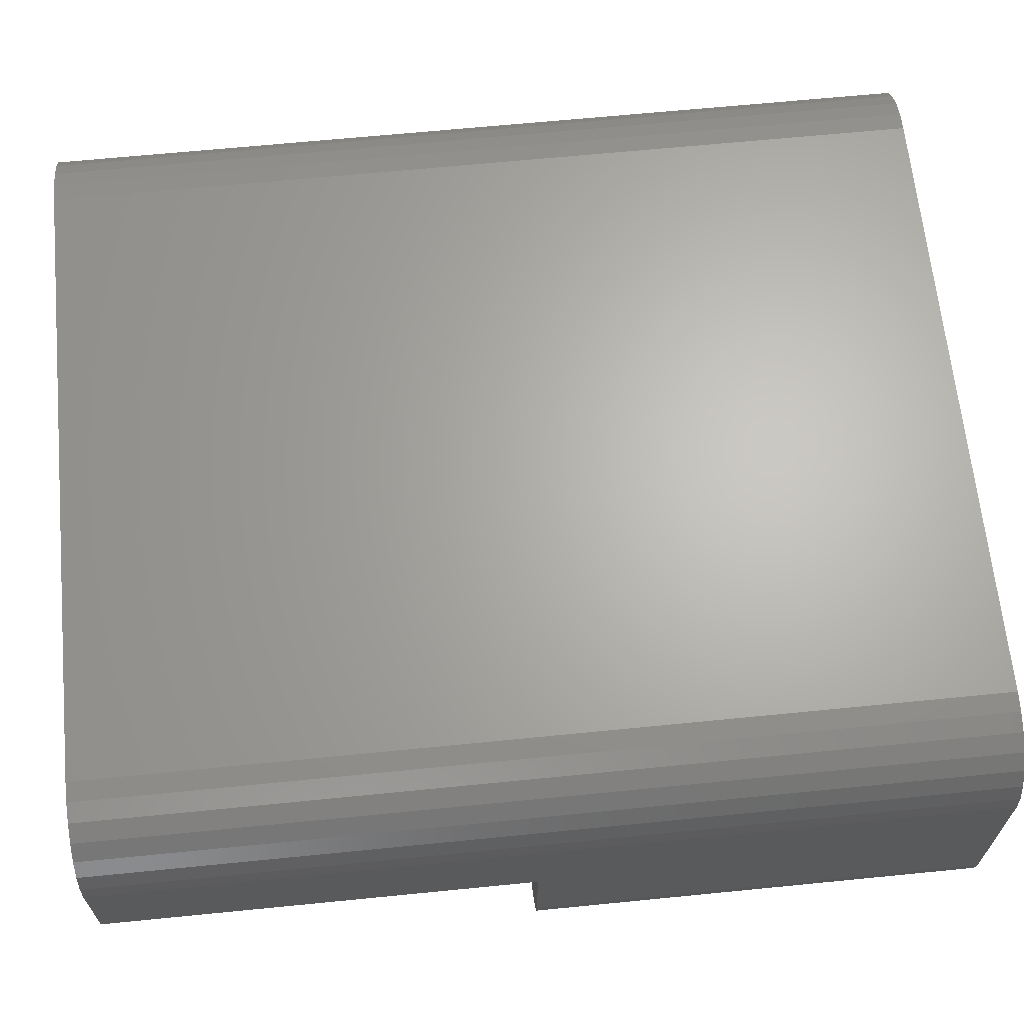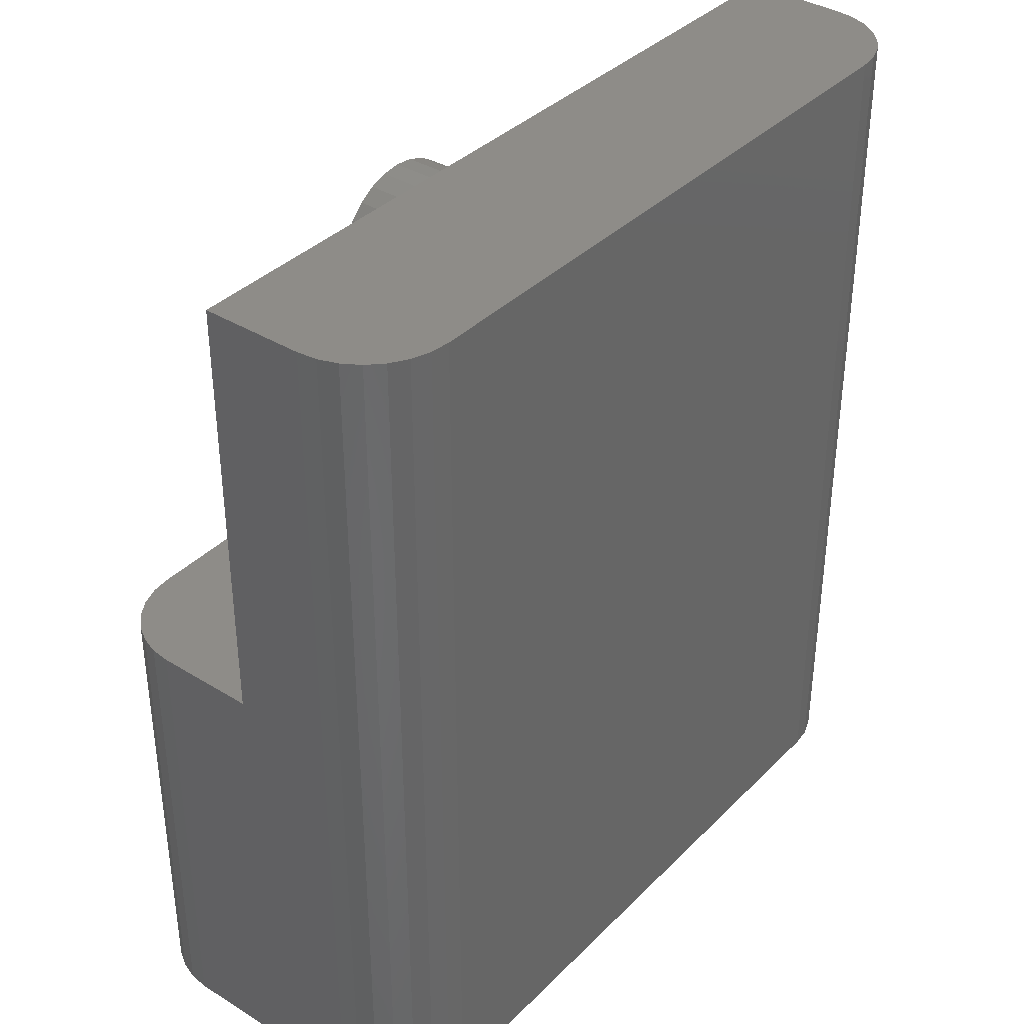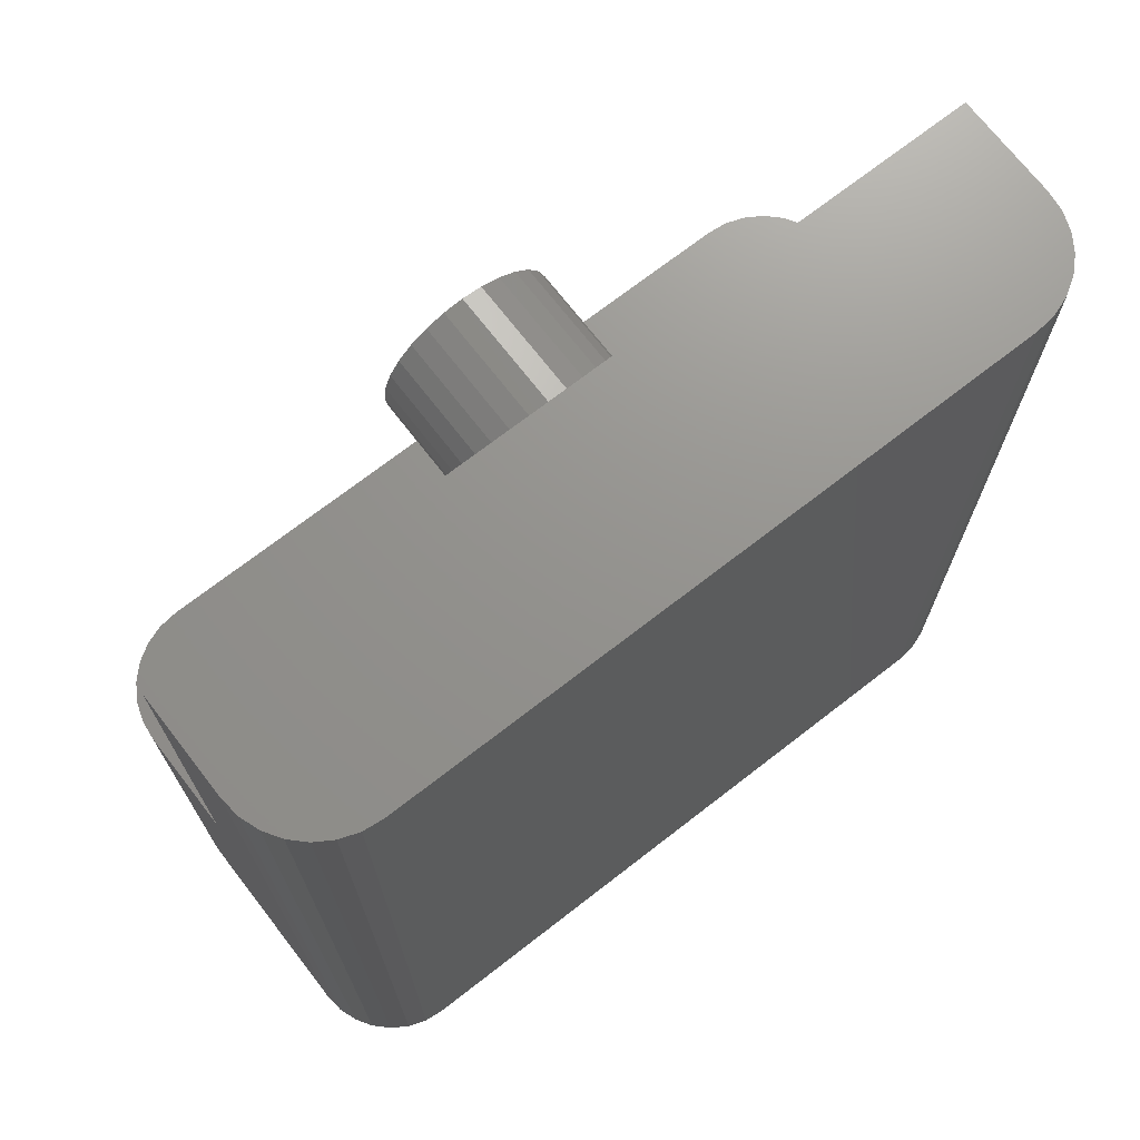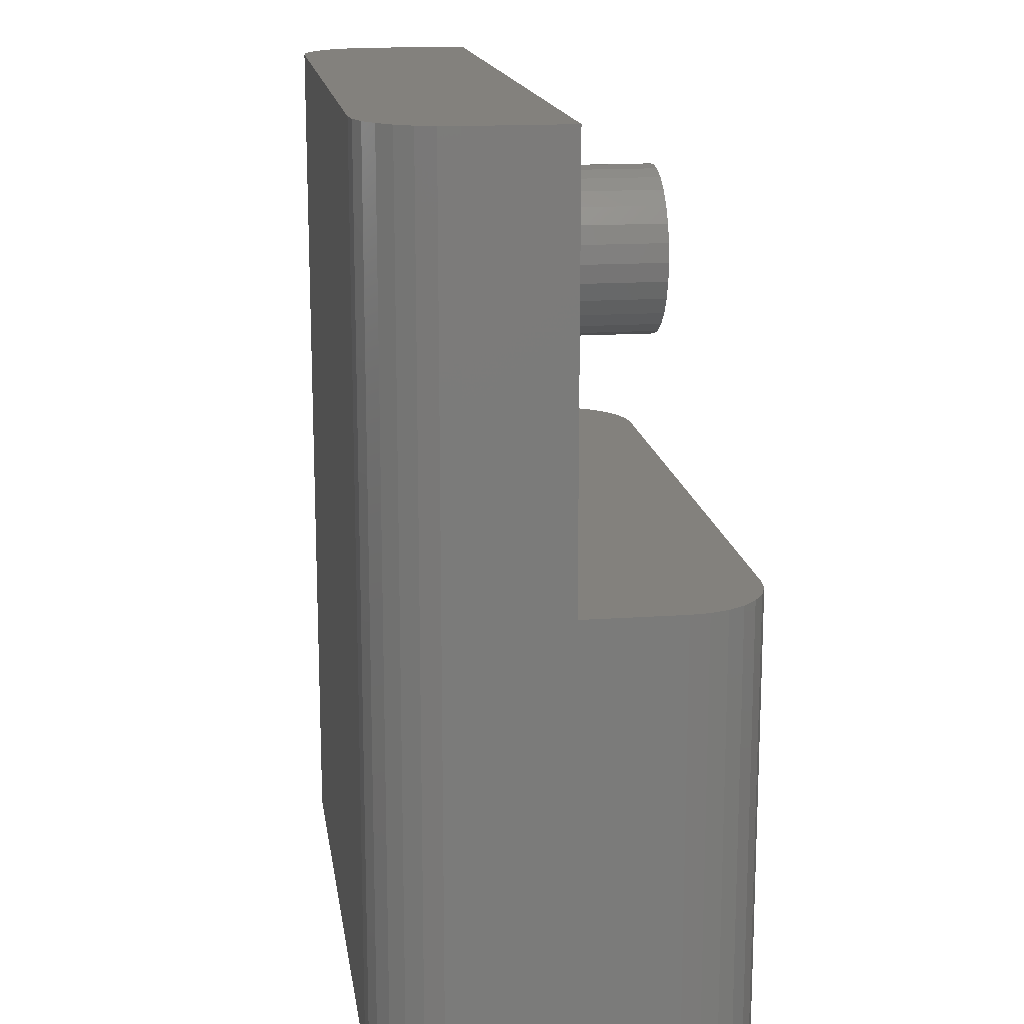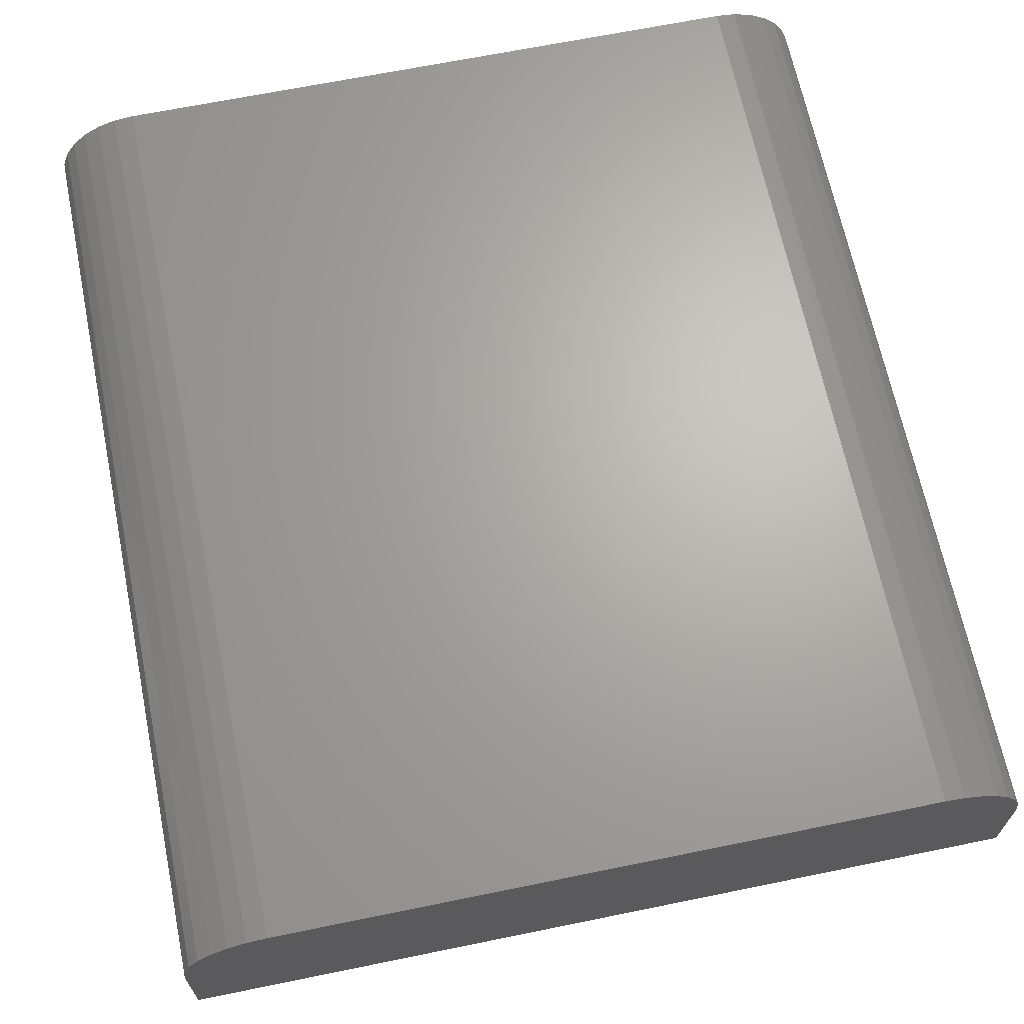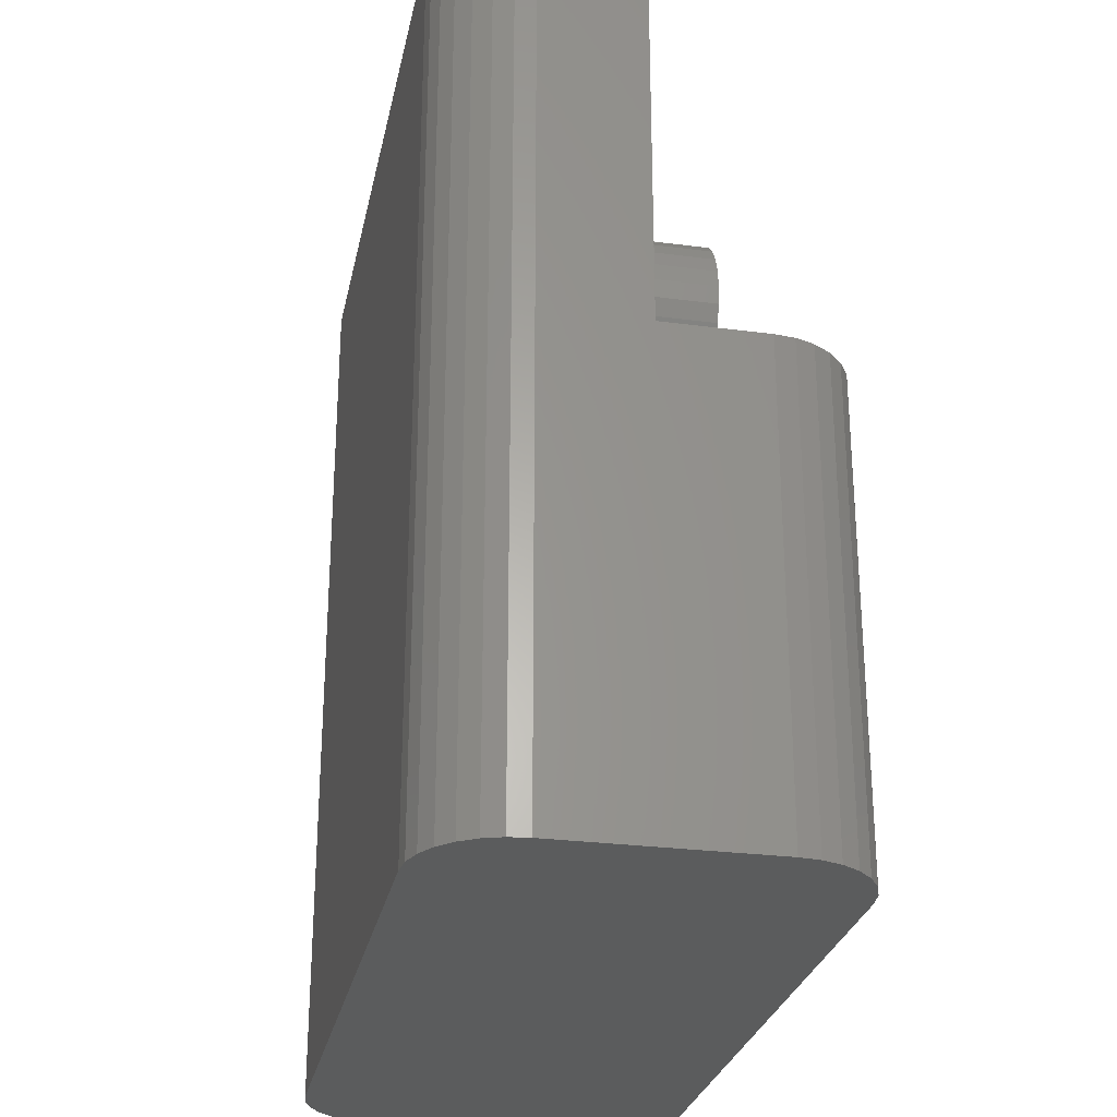
<metadata>
{"format":"stl","ext":"stl","renderer":"f3d","projection":"perspective","resolution":1024,"background":"white","views":[{"elev":65.5,"azim":-95.7,"up":"+Z"},{"elev":37.1,"azim":-51.5,"up":"+Y"},{"elev":71.4,"azim":-37.8,"up":"+Y"},{"elev":15.8,"azim":81.8,"up":"+Y"},{"elev":66.4,"azim":168.4,"up":"+Z"},{"elev":-27.5,"azim":78.6,"up":"+Y"}]}
</metadata>
<code>
# stl→obj: 124 verts, 244 faces
v -7 -20 981.5
v -7 -12.5 981.5
v -0.9352 -16.67 981.5
v -0.6508 -16.85 981.5
v -0.3338 -16.96 981.5
v 9.185e-17 -17 981.5
v 7 -20 981.5
v 7 -12.5 981.5
v -2.755e-16 -14 981.5
v -0.3338 -14.04 981.5
v -0.6508 -14.15 981.5
v -0.9352 -14.33 981.5
v -1.173 -14.56 981.5
v -1.351 -14.85 981.5
v -1.462 -15.17 981.5
v -1.5 -15.5 981.5
v -1.462 -15.83 981.5
v -1.351 -16.15 981.5
v -1.173 -16.44 981.5
v 0.9352 -16.67 981.5
v 1.173 -16.44 981.5
v 1.351 -16.15 981.5
v 1.462 -15.83 981.5
v 1.5 -15.5 981.5
v 1.462 -15.17 981.5
v 1.351 -14.85 981.5
v 1.173 -14.56 981.5
v 0.9352 -14.33 981.5
v 0.6508 -14.15 981.5
v 0.3338 -14.04 981.5
v 0.3338 -16.96 981.5
v 0.6508 -16.85 981.5
v 1.5 -15.5 979
v 1.462 -15.17 979
v 1.351 -14.85 979
v 1.173 -14.56 979
v 0.9352 -14.33 979
v 0.6508 -14.15 979
v 0.3338 -14.04 979
v -2.755e-16 -14 979
v -0.3338 -14.04 979
v -0.6508 -14.15 979
v -0.9352 -14.33 979
v -1.173 -14.56 979
v -1.351 -14.85 979
v -1.462 -15.17 979
v -1.5 -15.5 979
v -1.462 -15.83 979
v -1.351 -16.15 979
v -1.173 -16.44 979
v -0.9352 -16.67 979
v -0.6508 -16.85 979
v -0.3338 -16.96 979
v 9.185e-17 -17 979
v 0.3338 -16.96 979
v 0.6508 -16.85 979
v 0.9352 -16.67 979
v 1.173 -16.44 979
v 1.351 -16.15 979
v 1.462 -15.83 979
v -7 -28 979.7
v -7 -20 979.7
v -6.962 -28 979.4
v -6.962 -20 979.4
v -6.851 -28 979.1
v -6.851 -20 979.1
v -6.673 -28 978.8
v -6.673 -20 978.8
v -6.435 -28 978.6
v -6.435 -20 978.6
v -6.151 -28 978.4
v -6.151 -20 978.4
v -5.834 -28 978.3
v -5.834 -20 978.3
v -5.5 -28 978.2
v -5.5 -20 978.2
v 5.5 -28 978.2
v 5.5 -20 978.2
v 5.834 -28 978.3
v 5.834 -20 978.3
v 6.151 -28 978.4
v 6.151 -20 978.4
v 6.435 -28 978.6
v 6.435 -20 978.6
v 6.673 -28 978.8
v 6.673 -20 978.8
v 6.851 -28 979.1
v 6.851 -20 979.1
v 6.962 -28 979.4
v 6.962 -20 979.4
v 7 -28 979.7
v 7 -20 979.7
v 7 -28 983.2
v 7 -12.5 983.2
v 6.962 -28 983.6
v 6.962 -12.5 983.6
v 6.851 -28 983.9
v 6.851 -12.5 983.9
v 6.673 -28 984.2
v 6.673 -12.5 984.2
v 6.435 -28 984.4
v 6.435 -12.5 984.4
v 6.151 -28 984.6
v 6.151 -12.5 984.6
v 5.834 -28 984.7
v 5.834 -12.5 984.7
v 5.5 -28 984.7
v 5.5 -12.5 984.7
v -5.5 -28 984.7
v -5.5 -12.5 984.7
v -5.834 -28 984.7
v -5.834 -12.5 984.7
v -6.151 -28 984.6
v -6.151 -12.5 984.6
v -6.435 -28 984.4
v -6.435 -12.5 984.4
v -6.673 -28 984.2
v -6.673 -12.5 984.2
v -6.851 -28 983.9
v -6.851 -12.5 983.9
v -6.962 -28 983.6
v -6.962 -12.5 983.6
v -7 -28 983.2
v -7 -12.5 983.2
f 1 2 3
f 1 3 4
f 1 4 5
f 1 5 6
f 1 6 7
f 2 8 9
f 2 9 10
f 2 10 11
f 2 11 12
f 2 12 13
f 2 13 14
f 2 14 15
f 2 15 16
f 2 16 17
f 2 17 18
f 2 18 19
f 2 19 3
f 8 20 21
f 8 21 22
f 8 22 23
f 8 23 24
f 8 24 25
f 8 25 26
f 8 26 27
f 8 27 28
f 8 28 29
f 8 29 30
f 8 30 9
f 7 6 31
f 7 31 32
f 7 32 20
f 7 20 8
f 24 33 25
f 25 33 34
f 25 34 26
f 26 34 35
f 26 35 27
f 27 35 36
f 27 36 28
f 28 36 37
f 28 37 29
f 29 37 38
f 29 38 30
f 30 38 39
f 30 39 9
f 9 39 40
f 9 40 10
f 10 40 41
f 10 41 11
f 11 41 42
f 11 42 12
f 12 42 43
f 12 43 13
f 13 43 44
f 13 44 14
f 14 44 45
f 14 45 15
f 15 45 46
f 15 46 16
f 16 46 47
f 16 47 17
f 17 47 48
f 17 48 18
f 18 48 49
f 18 49 19
f 19 49 50
f 19 50 3
f 3 50 51
f 3 51 4
f 4 51 52
f 4 52 5
f 5 52 53
f 5 53 6
f 6 53 54
f 6 54 31
f 31 54 55
f 31 55 32
f 32 55 56
f 32 56 20
f 20 56 57
f 20 57 21
f 21 57 58
f 21 58 22
f 22 58 59
f 22 59 23
f 23 59 60
f 23 60 24
f 24 60 33
f 53 55 54
f 55 53 56
f 56 53 52
f 56 52 57
f 57 52 51
f 57 51 58
f 58 51 50
f 58 50 59
f 59 50 49
f 59 49 60
f 60 49 48
f 60 48 33
f 33 48 47
f 33 47 34
f 34 47 46
f 34 46 35
f 35 46 45
f 35 45 36
f 36 45 44
f 36 44 37
f 37 44 43
f 37 43 38
f 38 43 42
f 38 42 39
f 39 42 41
f 39 41 40
f 61 62 63
f 63 62 64
f 63 64 65
f 65 64 66
f 65 66 67
f 67 66 68
f 67 68 69
f 69 68 70
f 69 70 71
f 71 70 72
f 71 72 73
f 73 72 74
f 73 74 75
f 75 74 76
f 77 78 79
f 79 78 80
f 79 80 81
f 81 80 82
f 81 82 83
f 83 82 84
f 83 84 85
f 85 84 86
f 85 86 87
f 87 86 88
f 87 88 89
f 89 88 90
f 89 90 91
f 91 90 92
f 93 94 95
f 95 94 96
f 95 96 97
f 97 96 98
f 97 98 99
f 99 98 100
f 99 100 101
f 101 100 102
f 101 102 103
f 103 102 104
f 103 104 105
f 105 104 106
f 105 106 107
f 107 106 108
f 109 110 111
f 111 110 112
f 111 112 113
f 113 112 114
f 113 114 115
f 115 114 116
f 115 116 117
f 117 116 118
f 117 118 119
f 119 118 120
f 119 120 121
f 121 120 122
f 121 122 123
f 123 122 124
f 124 2 123
f 123 2 1
f 123 1 61
f 61 1 62
f 107 109 105
f 105 109 111
f 105 111 103
f 103 111 113
f 103 113 101
f 101 113 115
f 101 115 99
f 99 115 117
f 99 117 97
f 97 117 119
f 97 119 95
f 95 119 121
f 95 121 93
f 93 121 123
f 93 123 91
f 91 123 61
f 91 61 89
f 89 61 63
f 89 63 87
f 87 63 65
f 87 65 85
f 85 65 67
f 85 67 83
f 83 67 69
f 83 69 81
f 81 69 71
f 81 71 79
f 79 71 73
f 79 73 77
f 77 73 75
f 91 92 93
f 93 92 7
f 93 7 94
f 94 7 8
f 1 7 62
f 62 7 92
f 62 92 64
f 64 92 90
f 64 90 66
f 66 90 88
f 66 88 68
f 68 88 86
f 68 86 70
f 70 86 84
f 70 84 72
f 72 84 82
f 72 82 74
f 74 82 80
f 74 80 76
f 76 80 78
f 110 108 112
f 112 108 106
f 112 106 114
f 114 106 104
f 114 104 116
f 116 104 102
f 116 102 118
f 118 102 100
f 118 100 120
f 120 100 98
f 120 98 122
f 122 98 96
f 122 96 124
f 124 96 94
f 124 94 2
f 2 94 8
f 108 110 107
f 107 110 109
f 75 76 77
f 77 76 78

</code>
